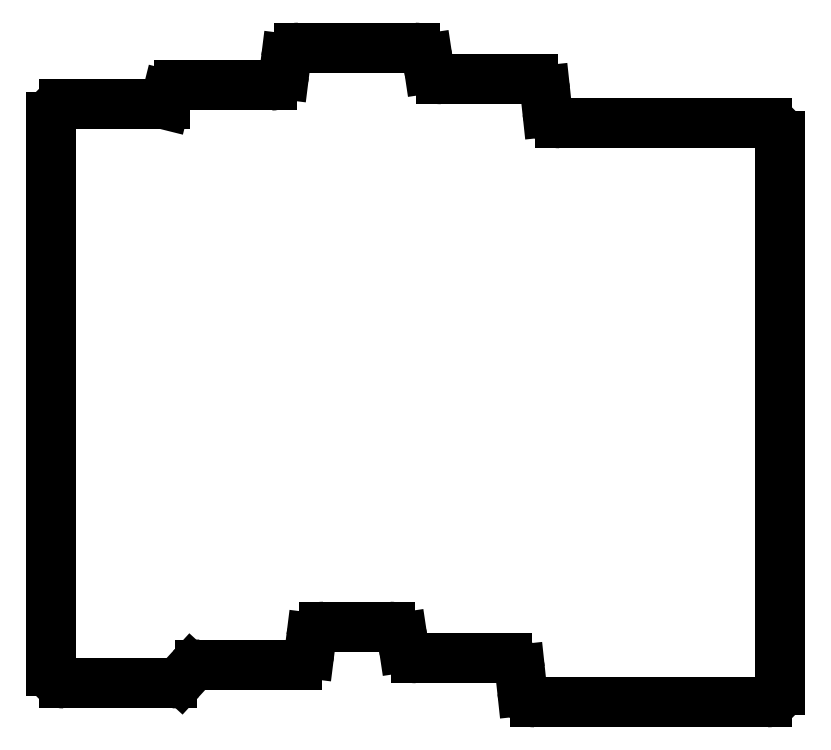
<metadata>
{"format":"dxf","ext":"dxf","renderer":"ezdxf+matplotlib","layout":"modelspace","background":"white","min_lineweight":24,"dpi":150}
</metadata>
<code>
0
SECTION
2
ENTITIES
0
LINE
8
0
10
358.5
20
-158.5
11
358.5
21
-70.5
0
LINE
8
0
10
356.5
20
-68.5
11
323.5
21
-68.5
0
LINE
8
0
10
321.6
20
-66.71
11
321.2
21
-63.29
0
LINE
8
0
10
319.2
20
-61.5
11
304.7
21
-61.5
0
LINE
8
0
10
302.7
20
-59.8
11
302.5
21
-58.2
0
LINE
8
0
10
300.5
20
-56.5
11
282
21
-56.5
0
LINE
8
0
10
280
20
-58.25
11
279.7
21
-60.75
0
LINE
8
0
10
277.7
20
-62.5
11
263.1
21
-62.5
0
LINE
8
0
10
261.1
20
-64.01
11
260.7
21
-65.5
0
LINE
8
0
10
260.7
20
-65.5
11
244.8
21
-65.5
0
LINE
8
0
10
242.8
20
-67.5
11
242.8
21
-155.5
0
LINE
8
0
10
244.8
20
-157.5
11
261.9
21
-157.5
0
LINE
8
0
10
263.3
20
-156.9
11
264.9
21
-155.1
0
LINE
8
0
10
266.4
20
-154.5
11
281.7
21
-154.5
0
LINE
8
0
10
283.7
20
-152.7
11
284
21
-150.3
0
LINE
8
0
10
286
20
-148.5
11
296.5
21
-148.5
0
LINE
8
0
10
298.5
20
-150.2
11
298.7
21
-151.8
0
LINE
8
0
10
300.7
20
-153.5
11
315.2
21
-153.5
0
LINE
8
0
10
317.2
20
-155.3
11
317.6
21
-158.7
0
LINE
8
0
10
319.5
20
-160.5
11
356.5
21
-160.5
0
ARC
8
0
10
356.5
20
-70.5
40
2
50
0
51
90
0
ARC
8
0
10
323.5
20
-66.5
40
2
50
186.1
51
270
0
ARC
8
0
10
319.2
20
-63.5
40
2
50
6.116
51
90
0
ARC
8
0
10
304.7
20
-59.5
40
2
50
188.5
51
270
0
ARC
8
0
10
300.5
20
-58.5
40
2
50
8.531
51
90
0
ARC
8
0
10
282
20
-58.5
40
2
50
90
51
172.9
0
ARC
8
0
10
277.7
20
-60.5
40
2
50
270
51
352.9
0
ARC
8
0
10
263.1
20
-64.5
40
2
50
90
51
166
0
ARC
8
0
10
244.8
20
-67.5
40
2
50
90
51
180
0
ARC
8
0
10
244.8
20
-155.5
40
2
50
180
51
270
0
ARC
8
0
10
261.9
20
-155.5
40
2
50
270
51
317.5
0
ARC
8
0
10
266.4
20
-156.5
40
2
50
90
51
137.5
0
ARC
8
0
10
281.7
20
-152.5
40
2
50
270
51
352.9
0
ARC
8
0
10
286
20
-150.5
40
2
50
90
51
172.9
0
ARC
8
0
10
296.5
20
-150.5
40
2
50
8.531
51
90
0
ARC
8
0
10
300.7
20
-151.5
40
2
50
188.5
51
270
0
ARC
8
0
10
315.2
20
-155.5
40
2
50
6.116
51
90
0
ARC
8
0
10
319.5
20
-158.5
40
2
50
186.1
51
270
0
ARC
8
0
10
356.5
20
-158.5
40
2
50
270
51
0
0
ENDSEC
0
EOF

</code>
